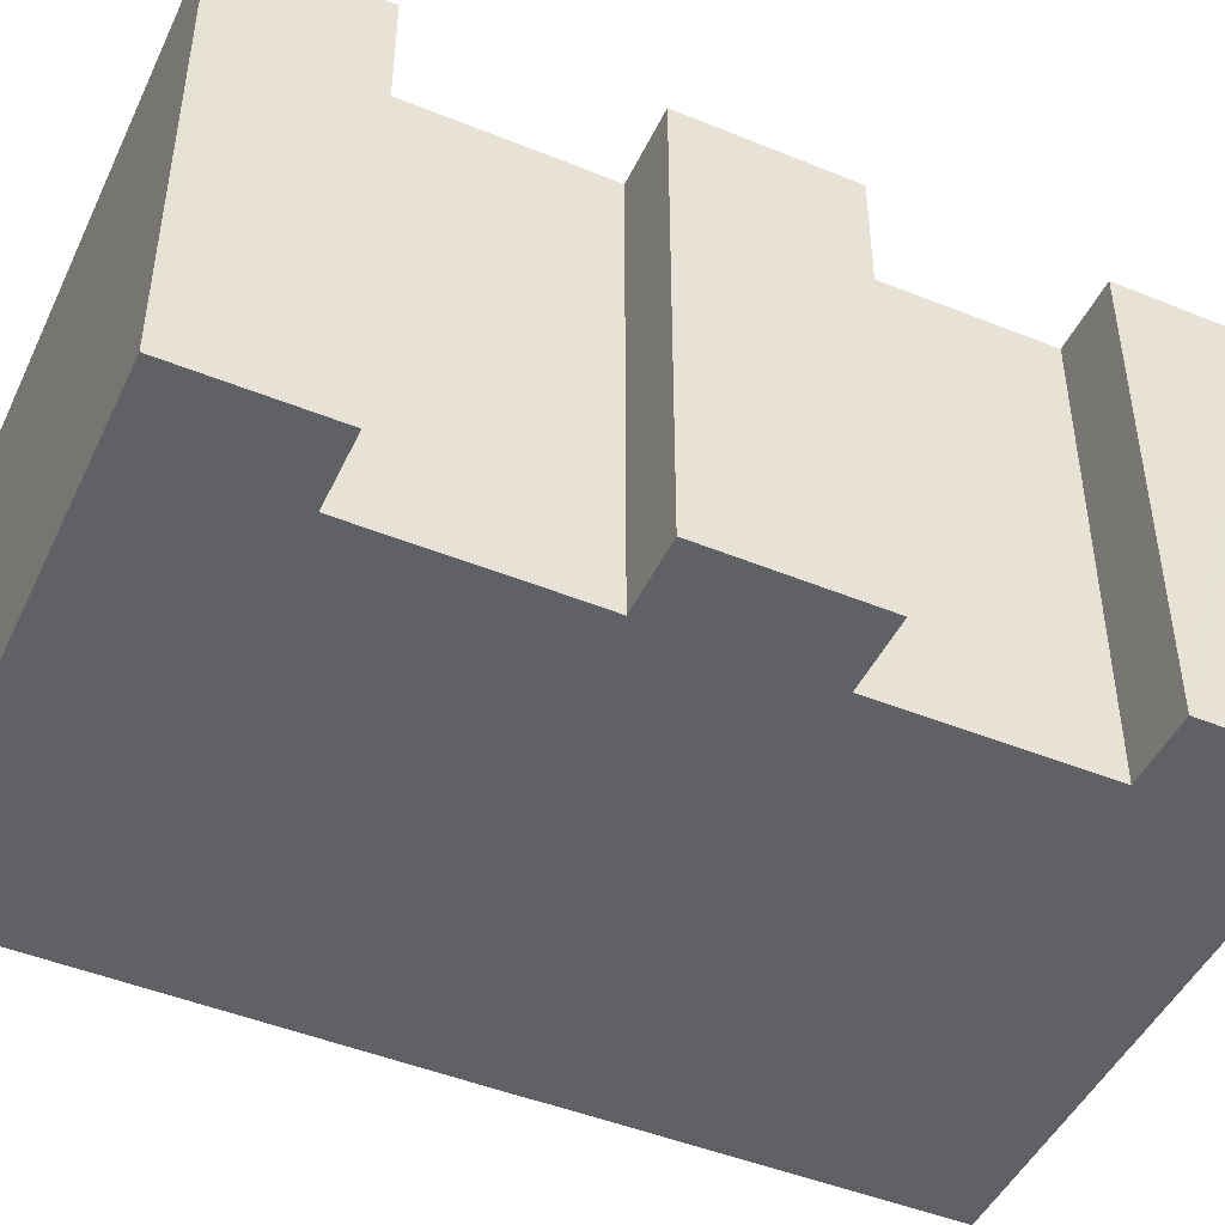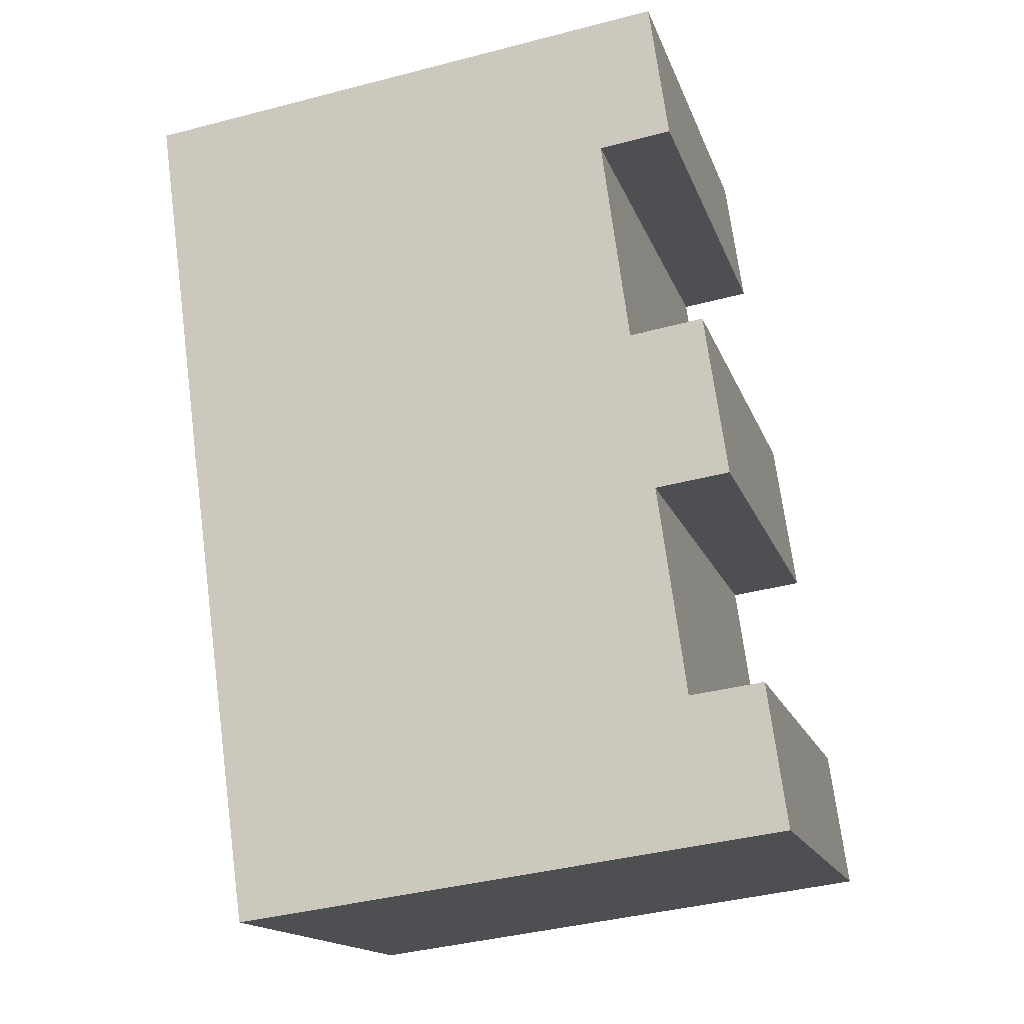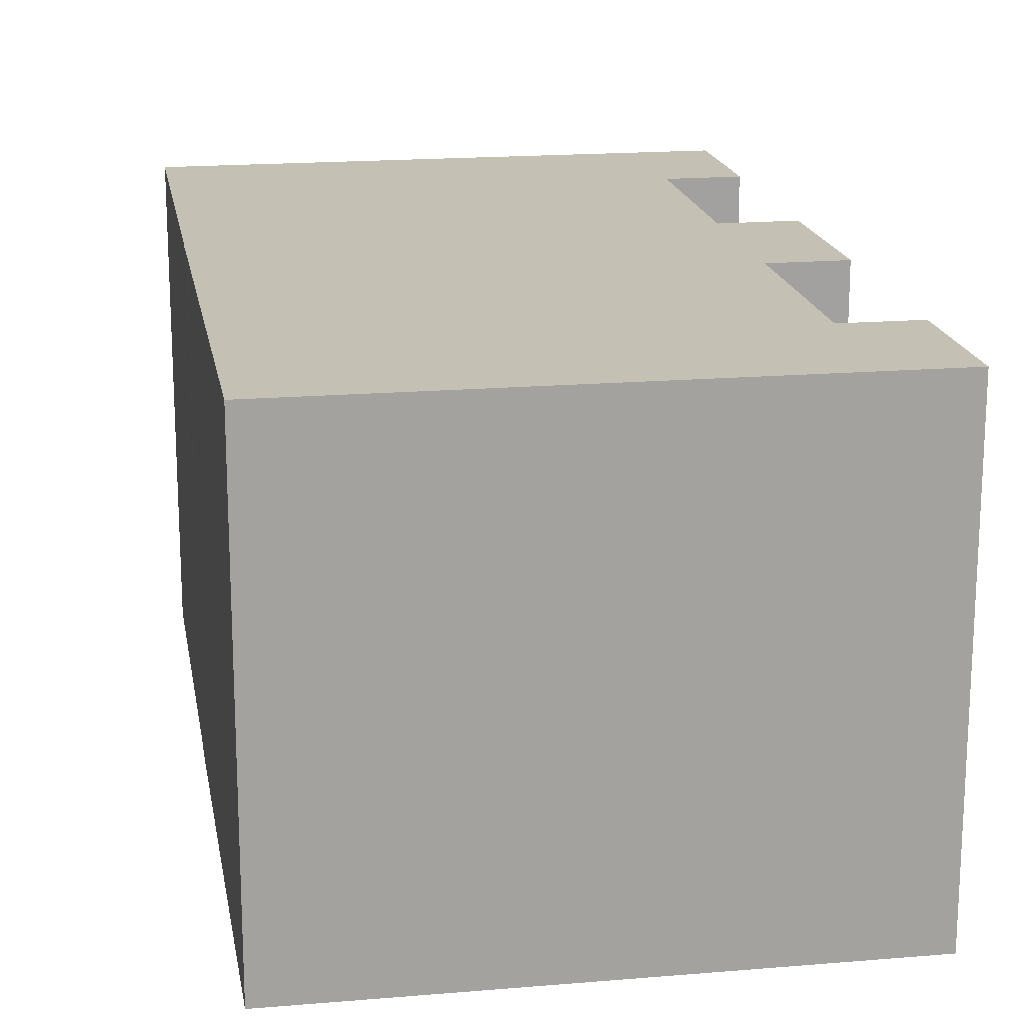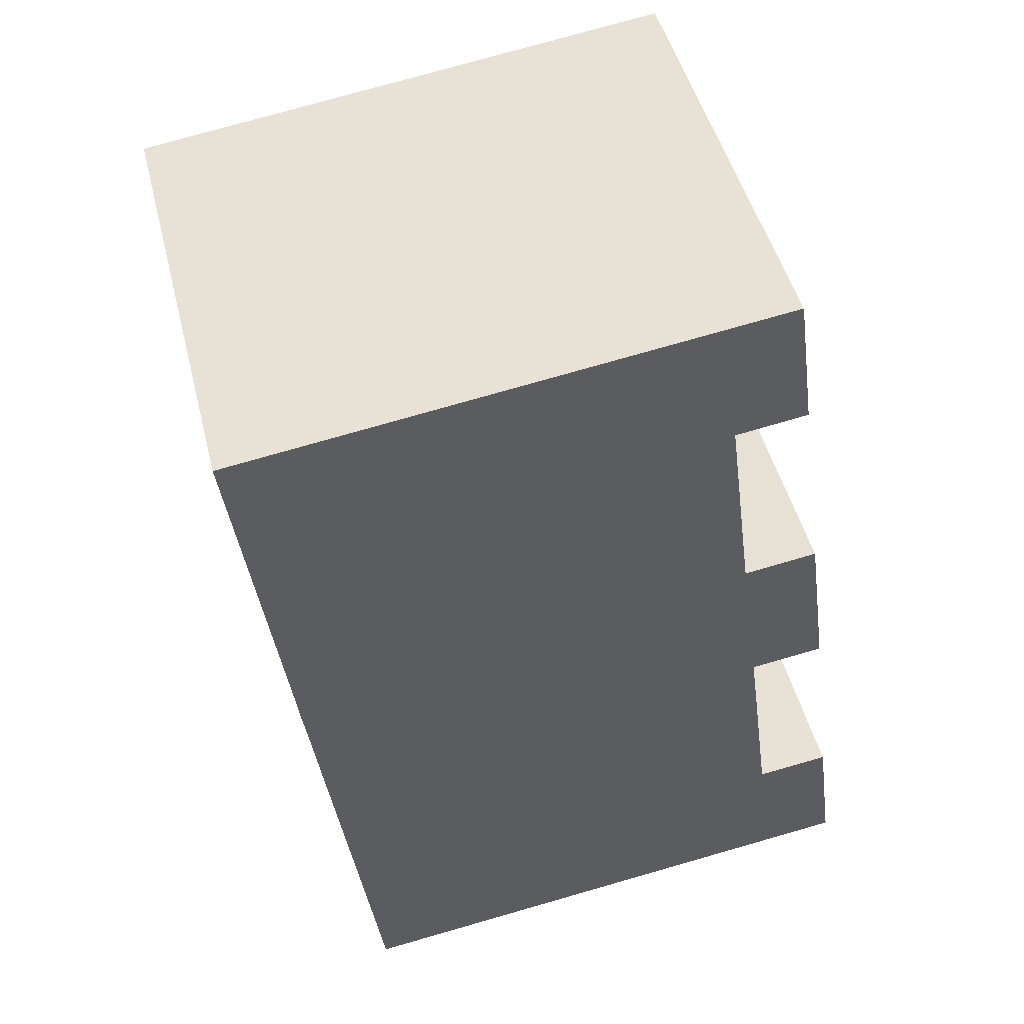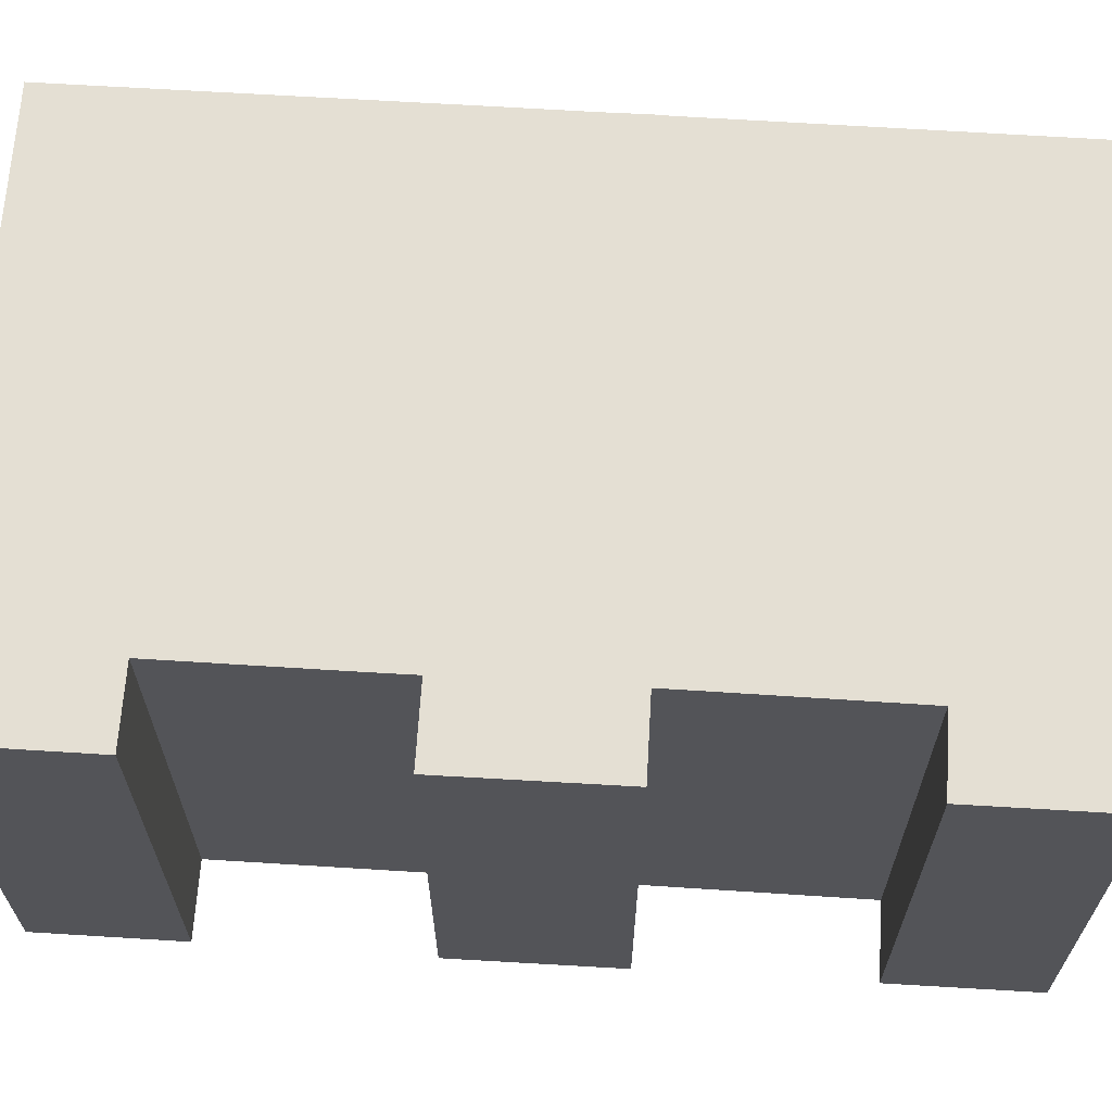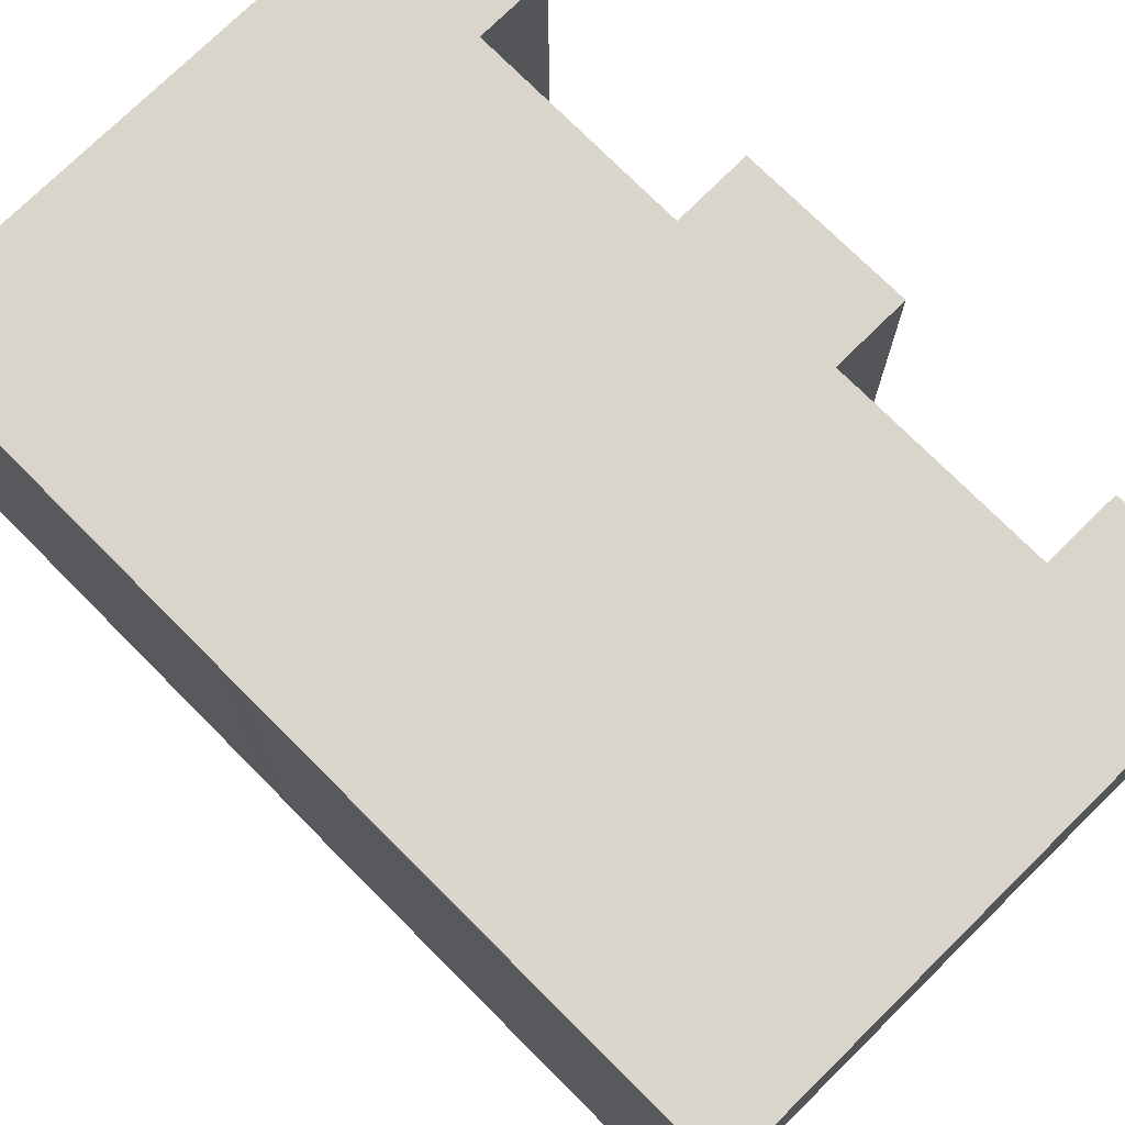
<metadata>
{"format":"obj","ext":"obj","renderer":"f3d","projection":"perspective","resolution":1024,"background":"white","views":[{"elev":-46.9,"azim":-106.9,"up":"+Y"},{"elev":-15.7,"azim":-164.7,"up":"+Z"},{"elev":18.0,"azim":178.2,"up":"+Y"},{"elev":47.7,"azim":166.0,"up":"+Z"},{"elev":66.4,"azim":-78.6,"up":"+Y"},{"elev":74.3,"azim":143.0,"up":"+Y"}]}
</metadata>
<code>
v  1.223 11.59 9.076
v  2.988 11.59 8.379
v  1.16 11.59 8.628
v  0.035 11.59 0.236
v  13.43 11.59 -1.776
v  0 11.59 7.096e-16
v  14.7 11.59 7.323
v  2.281 11.59 3.235
v  0.477 11.59 3.467
v  2.849 11.59 7.407
v  1.666 11.59 12.2
v  14.96 11.59 9.216
v  15.11 11.59 10.22
v  15.15 11.59 10.59
v  1.727 11.59 12.63
v  3.547 11.59 12.37
v  2.908 11.59 21.01
v  4.239 11.59 17.52
v  2.454 11.59 17.77
v  16.35 11.59 19.4
v  3.679 11.59 13.34
v  2.94 11.59 21.23
v  2.454 -1.088e-15 17.77
v  2.94 -1.3e-15 21.23
v  2.908 -1.287e-15 21.01
v  0 0 0
v  0.477 -2.123e-16 3.467
v  0.035 -1.445e-17 0.236
v  2.281 -1.981e-16 3.235
v  2.988 -5.131e-16 8.379
v  2.849 -4.535e-16 7.407
v  1.16 -5.283e-16 8.628
v  1.727 -7.731e-16 12.63
v  1.223 -5.557e-16 9.076
v  1.666 -7.47e-16 12.2
v  3.547 -7.572e-16 12.37
v  4.239 -1.073e-15 17.52
v  3.679 -8.167e-16 13.34
v  16.35 -1.188e-15 19.4
v  15.15 -6.485e-16 10.59
v  15.11 -6.257e-16 10.22
v  13.43 1.087e-16 -1.776
v  14.7 -4.484e-16 7.323
v  14.96 -5.643e-16 9.216
g defaultobject
f 1 2 3
f 4 5 6
f 5 4 7
f 7 4 8
f 8 4 9
f 7 8 10
f 7 10 2
f 7 2 1
f 7 1 11
f 7 11 12
f 12 11 13
f 13 11 14
f 14 11 15
f 14 15 16
f 17 18 19
f 16 20 14
f 20 16 21
f 20 21 18
f 20 18 17
f 20 17 22
f 23 17 19
f 17 23 22
f 22 23 24
f 24 23 25
f 26 4 6
f 4 26 9
f 9 26 27
f 27 26 28
f 29 10 8
f 10 29 2
f 2 29 30
f 30 29 31
f 32 1 3
f 1 32 11
f 11 32 15
f 15 32 33
f 33 32 34
f 33 34 35
f 36 21 16
f 21 36 18
f 18 36 37
f 37 36 38
f 24 20 22
f 20 24 39
f 27 8 9
f 8 27 29
f 33 16 15
f 16 33 36
f 39 14 20
f 14 39 40
f 40 13 14
f 13 40 41
f 41 12 13
f 12 41 7
f 7 41 5
f 5 41 42
f 42 41 43
f 43 41 44
f 42 6 5
f 6 42 26
f 30 3 2
f 3 30 32
f 37 19 18
f 19 37 23
f 42 28 26
f 28 42 27
f 27 42 29
f 29 42 31
f 31 42 30
f 30 42 36
f 36 42 38
f 38 42 37
f 37 25 23
f 25 37 24
f 24 37 39
f 39 37 42
f 39 42 43
f 39 43 44
f 39 44 40
f 40 44 41
f 30 34 32
f 34 30 35
f 35 30 33
f 33 30 36

</code>
